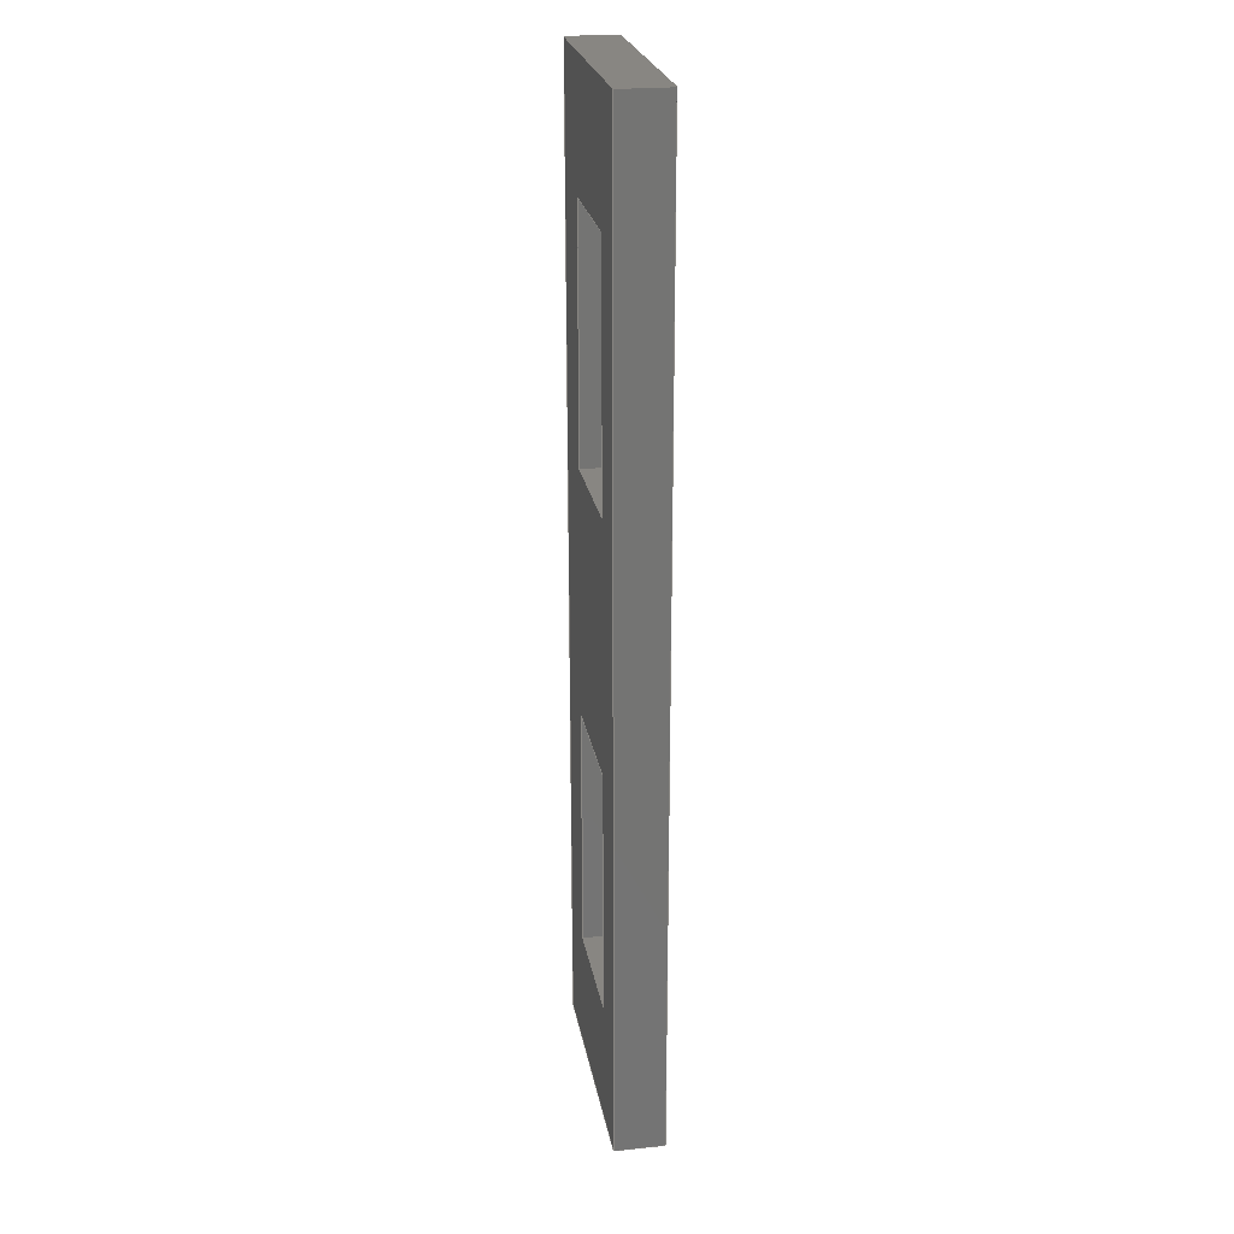
<metadata>
{"format":"step","ext":"stp","renderer":"f3d","projection":"perspective","resolution":1024,"background":"white","views":[{"elev":23.9,"azim":80.1,"up":"+Z"}]}
</metadata>
<code>
ISO-10303-21;
DATA;
#1=MECHANICAL_DESIGN_GEOMETRIC_PRESENTATION_REPRESENTATION('',(#4),#452);
#2=SHAPE_REPRESENTATION_RELATIONSHIP('SRR','None',#459,#3);
#3=ADVANCED_BREP_SHAPE_REPRESENTATION('',(#5),#451);
#4=STYLED_ITEM('',(#468),#5);
#5=MANIFOLD_SOLID_BREP('Volumenk\X\F6rper1',#274);
#6=FACE_BOUND('',#37,.T.);
#7=FACE_BOUND('',#38,.T.);
#8=FACE_BOUND('',#40,.T.);
#9=FACE_BOUND('',#41,.T.);
#10=FACE_OUTER_BOUND('',#24,.T.);
#11=FACE_OUTER_BOUND('',#25,.T.);
#12=FACE_OUTER_BOUND('',#26,.T.);
#13=FACE_OUTER_BOUND('',#27,.T.);
#14=FACE_OUTER_BOUND('',#28,.T.);
#15=FACE_OUTER_BOUND('',#29,.T.);
#16=FACE_OUTER_BOUND('',#30,.T.);
#17=FACE_OUTER_BOUND('',#31,.T.);
#18=FACE_OUTER_BOUND('',#32,.T.);
#19=FACE_OUTER_BOUND('',#33,.T.);
#20=FACE_OUTER_BOUND('',#34,.T.);
#21=FACE_OUTER_BOUND('',#35,.T.);
#22=FACE_OUTER_BOUND('',#36,.T.);
#23=FACE_OUTER_BOUND('',#39,.T.);
#24=EDGE_LOOP('',(#174,#175,#176,#177));
#25=EDGE_LOOP('',(#178,#179,#180,#181));
#26=EDGE_LOOP('',(#182,#183,#184,#185));
#27=EDGE_LOOP('',(#186,#187,#188,#189));
#28=EDGE_LOOP('',(#190,#191,#192,#193));
#29=EDGE_LOOP('',(#194,#195,#196,#197));
#30=EDGE_LOOP('',(#198,#199,#200,#201));
#31=EDGE_LOOP('',(#202,#203,#204,#205));
#32=EDGE_LOOP('',(#206,#207,#208,#209));
#33=EDGE_LOOP('',(#210,#211,#212,#213));
#34=EDGE_LOOP('',(#214,#215,#216,#217));
#35=EDGE_LOOP('',(#218,#219,#220,#221));
#36=EDGE_LOOP('',(#222,#223,#224,#225));
#37=EDGE_LOOP('',(#226,#227,#228,#229));
#38=EDGE_LOOP('',(#230,#231,#232,#233));
#39=EDGE_LOOP('',(#234,#235,#236,#237));
#40=EDGE_LOOP('',(#238,#239,#240,#241));
#41=EDGE_LOOP('',(#242,#243,#244,#245));
#42=LINE('',#378,#78);
#43=LINE('',#380,#79);
#44=LINE('',#382,#80);
#45=LINE('',#383,#81);
#46=LINE('',#386,#82);
#47=LINE('',#388,#83);
#48=LINE('',#389,#84);
#49=LINE('',#392,#85);
#50=LINE('',#394,#86);
#51=LINE('',#395,#87);
#52=LINE('',#397,#88);
#53=LINE('',#398,#89);
#54=LINE('',#402,#90);
#55=LINE('',#404,#91);
#56=LINE('',#406,#92);
#57=LINE('',#407,#93);
#58=LINE('',#410,#94);
#59=LINE('',#412,#95);
#60=LINE('',#413,#96);
#61=LINE('',#416,#97);
#62=LINE('',#418,#98);
#63=LINE('',#419,#99);
#64=LINE('',#421,#100);
#65=LINE('',#422,#101);
#66=LINE('',#426,#102);
#67=LINE('',#428,#103);
#68=LINE('',#430,#104);
#69=LINE('',#431,#105);
#70=LINE('',#434,#106);
#71=LINE('',#436,#107);
#72=LINE('',#437,#108);
#73=LINE('',#440,#109);
#74=LINE('',#442,#110);
#75=LINE('',#443,#111);
#76=LINE('',#445,#112);
#77=LINE('',#446,#113);
#78=VECTOR('',#312,10);
#79=VECTOR('',#313,10);
#80=VECTOR('',#314,10);
#81=VECTOR('',#315,10);
#82=VECTOR('',#318,10);
#83=VECTOR('',#319,10);
#84=VECTOR('',#320,10);
#85=VECTOR('',#323,10);
#86=VECTOR('',#324,10);
#87=VECTOR('',#325,10);
#88=VECTOR('',#328,10);
#89=VECTOR('',#329,10);
#90=VECTOR('',#332,10);
#91=VECTOR('',#333,10);
#92=VECTOR('',#334,10);
#93=VECTOR('',#335,10);
#94=VECTOR('',#338,10);
#95=VECTOR('',#339,10);
#96=VECTOR('',#340,10);
#97=VECTOR('',#343,10);
#98=VECTOR('',#344,10);
#99=VECTOR('',#345,10);
#100=VECTOR('',#348,10);
#101=VECTOR('',#349,10);
#102=VECTOR('',#352,10);
#103=VECTOR('',#353,10);
#104=VECTOR('',#354,10);
#105=VECTOR('',#355,10);
#106=VECTOR('',#358,10);
#107=VECTOR('',#359,10);
#108=VECTOR('',#360,10);
#109=VECTOR('',#363,10);
#110=VECTOR('',#364,10);
#111=VECTOR('',#365,10);
#112=VECTOR('',#368,10);
#113=VECTOR('',#369,10);
#114=VERTEX_POINT('',#376);
#115=VERTEX_POINT('',#377);
#116=VERTEX_POINT('',#379);
#117=VERTEX_POINT('',#381);
#118=VERTEX_POINT('',#385);
#119=VERTEX_POINT('',#387);
#120=VERTEX_POINT('',#391);
#121=VERTEX_POINT('',#393);
#122=VERTEX_POINT('',#400);
#123=VERTEX_POINT('',#401);
#124=VERTEX_POINT('',#403);
#125=VERTEX_POINT('',#405);
#126=VERTEX_POINT('',#409);
#127=VERTEX_POINT('',#411);
#128=VERTEX_POINT('',#415);
#129=VERTEX_POINT('',#417);
#130=VERTEX_POINT('',#424);
#131=VERTEX_POINT('',#425);
#132=VERTEX_POINT('',#427);
#133=VERTEX_POINT('',#429);
#134=VERTEX_POINT('',#433);
#135=VERTEX_POINT('',#435);
#136=VERTEX_POINT('',#439);
#137=VERTEX_POINT('',#441);
#138=EDGE_CURVE('',#114,#115,#42,.T.);
#139=EDGE_CURVE('',#114,#116,#43,.T.);
#140=EDGE_CURVE('',#117,#116,#44,.T.);
#141=EDGE_CURVE('',#115,#117,#45,.T.);
#142=EDGE_CURVE('',#118,#114,#46,.T.);
#143=EDGE_CURVE('',#118,#119,#47,.T.);
#144=EDGE_CURVE('',#116,#119,#48,.T.);
#145=EDGE_CURVE('',#120,#118,#49,.T.);
#146=EDGE_CURVE('',#120,#121,#50,.T.);
#147=EDGE_CURVE('',#119,#121,#51,.T.);
#148=EDGE_CURVE('',#115,#120,#52,.T.);
#149=EDGE_CURVE('',#121,#117,#53,.T.);
#150=EDGE_CURVE('',#122,#123,#54,.T.);
#151=EDGE_CURVE('',#122,#124,#55,.T.);
#152=EDGE_CURVE('',#125,#124,#56,.T.);
#153=EDGE_CURVE('',#123,#125,#57,.T.);
#154=EDGE_CURVE('',#126,#122,#58,.T.);
#155=EDGE_CURVE('',#126,#127,#59,.T.);
#156=EDGE_CURVE('',#124,#127,#60,.T.);
#157=EDGE_CURVE('',#128,#126,#61,.T.);
#158=EDGE_CURVE('',#128,#129,#62,.T.);
#159=EDGE_CURVE('',#127,#129,#63,.T.);
#160=EDGE_CURVE('',#123,#128,#64,.T.);
#161=EDGE_CURVE('',#129,#125,#65,.T.);
#162=EDGE_CURVE('',#130,#131,#66,.T.);
#163=EDGE_CURVE('',#131,#132,#67,.T.);
#164=EDGE_CURVE('',#133,#132,#68,.T.);
#165=EDGE_CURVE('',#130,#133,#69,.T.);
#166=EDGE_CURVE('',#134,#130,#70,.T.);
#167=EDGE_CURVE('',#135,#133,#71,.T.);
#168=EDGE_CURVE('',#134,#135,#72,.T.);
#169=EDGE_CURVE('',#136,#134,#73,.T.);
#170=EDGE_CURVE('',#137,#135,#74,.T.);
#171=EDGE_CURVE('',#136,#137,#75,.T.);
#172=EDGE_CURVE('',#131,#136,#76,.T.);
#173=EDGE_CURVE('',#132,#137,#77,.T.);
#174=ORIENTED_EDGE('',*,*,#138,.F.);
#175=ORIENTED_EDGE('',*,*,#139,.T.);
#176=ORIENTED_EDGE('',*,*,#140,.F.);
#177=ORIENTED_EDGE('',*,*,#141,.F.);
#178=ORIENTED_EDGE('',*,*,#142,.F.);
#179=ORIENTED_EDGE('',*,*,#143,.T.);
#180=ORIENTED_EDGE('',*,*,#144,.F.);
#181=ORIENTED_EDGE('',*,*,#139,.F.);
#182=ORIENTED_EDGE('',*,*,#145,.F.);
#183=ORIENTED_EDGE('',*,*,#146,.T.);
#184=ORIENTED_EDGE('',*,*,#147,.F.);
#185=ORIENTED_EDGE('',*,*,#143,.F.);
#186=ORIENTED_EDGE('',*,*,#148,.F.);
#187=ORIENTED_EDGE('',*,*,#141,.T.);
#188=ORIENTED_EDGE('',*,*,#149,.F.);
#189=ORIENTED_EDGE('',*,*,#146,.F.);
#190=ORIENTED_EDGE('',*,*,#150,.F.);
#191=ORIENTED_EDGE('',*,*,#151,.T.);
#192=ORIENTED_EDGE('',*,*,#152,.F.);
#193=ORIENTED_EDGE('',*,*,#153,.F.);
#194=ORIENTED_EDGE('',*,*,#154,.F.);
#195=ORIENTED_EDGE('',*,*,#155,.T.);
#196=ORIENTED_EDGE('',*,*,#156,.F.);
#197=ORIENTED_EDGE('',*,*,#151,.F.);
#198=ORIENTED_EDGE('',*,*,#157,.F.);
#199=ORIENTED_EDGE('',*,*,#158,.T.);
#200=ORIENTED_EDGE('',*,*,#159,.F.);
#201=ORIENTED_EDGE('',*,*,#155,.F.);
#202=ORIENTED_EDGE('',*,*,#160,.F.);
#203=ORIENTED_EDGE('',*,*,#153,.T.);
#204=ORIENTED_EDGE('',*,*,#161,.F.);
#205=ORIENTED_EDGE('',*,*,#158,.F.);
#206=ORIENTED_EDGE('',*,*,#162,.T.);
#207=ORIENTED_EDGE('',*,*,#163,.T.);
#208=ORIENTED_EDGE('',*,*,#164,.F.);
#209=ORIENTED_EDGE('',*,*,#165,.F.);
#210=ORIENTED_EDGE('',*,*,#166,.T.);
#211=ORIENTED_EDGE('',*,*,#165,.T.);
#212=ORIENTED_EDGE('',*,*,#167,.F.);
#213=ORIENTED_EDGE('',*,*,#168,.F.);
#214=ORIENTED_EDGE('',*,*,#169,.T.);
#215=ORIENTED_EDGE('',*,*,#168,.T.);
#216=ORIENTED_EDGE('',*,*,#170,.F.);
#217=ORIENTED_EDGE('',*,*,#171,.F.);
#218=ORIENTED_EDGE('',*,*,#172,.T.);
#219=ORIENTED_EDGE('',*,*,#171,.T.);
#220=ORIENTED_EDGE('',*,*,#173,.F.);
#221=ORIENTED_EDGE('',*,*,#163,.F.);
#222=ORIENTED_EDGE('',*,*,#173,.T.);
#223=ORIENTED_EDGE('',*,*,#170,.T.);
#224=ORIENTED_EDGE('',*,*,#167,.T.);
#225=ORIENTED_EDGE('',*,*,#164,.T.);
#226=ORIENTED_EDGE('',*,*,#138,.T.);
#227=ORIENTED_EDGE('',*,*,#148,.T.);
#228=ORIENTED_EDGE('',*,*,#145,.T.);
#229=ORIENTED_EDGE('',*,*,#142,.T.);
#230=ORIENTED_EDGE('',*,*,#150,.T.);
#231=ORIENTED_EDGE('',*,*,#160,.T.);
#232=ORIENTED_EDGE('',*,*,#157,.T.);
#233=ORIENTED_EDGE('',*,*,#154,.T.);
#234=ORIENTED_EDGE('',*,*,#172,.F.);
#235=ORIENTED_EDGE('',*,*,#162,.F.);
#236=ORIENTED_EDGE('',*,*,#166,.F.);
#237=ORIENTED_EDGE('',*,*,#169,.F.);
#238=ORIENTED_EDGE('',*,*,#140,.T.);
#239=ORIENTED_EDGE('',*,*,#144,.T.);
#240=ORIENTED_EDGE('',*,*,#147,.T.);
#241=ORIENTED_EDGE('',*,*,#149,.T.);
#242=ORIENTED_EDGE('',*,*,#152,.T.);
#243=ORIENTED_EDGE('',*,*,#156,.T.);
#244=ORIENTED_EDGE('',*,*,#159,.T.);
#245=ORIENTED_EDGE('',*,*,#161,.T.);
#246=PLANE('',#294);
#247=PLANE('',#295);
#248=PLANE('',#296);
#249=PLANE('',#297);
#250=PLANE('',#298);
#251=PLANE('',#299);
#252=PLANE('',#300);
#253=PLANE('',#301);
#254=PLANE('',#302);
#255=PLANE('',#303);
#256=PLANE('',#304);
#257=PLANE('',#305);
#258=PLANE('',#306);
#259=PLANE('',#307);
#260=ADVANCED_FACE('',(#10),#246,.F.);
#261=ADVANCED_FACE('',(#11),#247,.F.);
#262=ADVANCED_FACE('',(#12),#248,.F.);
#263=ADVANCED_FACE('',(#13),#249,.F.);
#264=ADVANCED_FACE('',(#14),#250,.F.);
#265=ADVANCED_FACE('',(#15),#251,.F.);
#266=ADVANCED_FACE('',(#16),#252,.F.);
#267=ADVANCED_FACE('',(#17),#253,.F.);
#268=ADVANCED_FACE('',(#18),#254,.T.);
#269=ADVANCED_FACE('',(#19),#255,.T.);
#270=ADVANCED_FACE('',(#20),#256,.T.);
#271=ADVANCED_FACE('',(#21),#257,.T.);
#272=ADVANCED_FACE('',(#22,#6,#7),#258,.T.);
#273=ADVANCED_FACE('',(#23,#8,#9),#259,.F.);
#274=CLOSED_SHELL('',(#260,#261,#262,#263,#264,#265,#266,#267,#268,#269,
#270,#271,#272,#273));
#275=DERIVED_UNIT_ELEMENT(#277,1);
#276=DERIVED_UNIT_ELEMENT(#454,-3);
#277=(
MASS_UNIT()
NAMED_UNIT(*)
SI_UNIT($,.GRAM.)
);
#278=DERIVED_UNIT((#275,#276));
#279=MEASURE_REPRESENTATION_ITEM('density measure',
POSITIVE_RATIO_MEASURE(1),#278);
#280=PROPERTY_DEFINITION_REPRESENTATION(#285,#282);
#281=PROPERTY_DEFINITION_REPRESENTATION(#286,#283);
#282=REPRESENTATION('material name',(#284),#451);
#283=REPRESENTATION('density',(#279),#451);
#284=DESCRIPTIVE_REPRESENTATION_ITEM('Generisch','Generisch');
#285=PROPERTY_DEFINITION('material property','material name',#461);
#286=PROPERTY_DEFINITION('material property','density of part',#461);
#287=DATE_TIME_ROLE('creation_date');
#288=APPLIED_DATE_AND_TIME_ASSIGNMENT(#289,#287,(#461));
#289=DATE_AND_TIME(#290,#291);
#290=CALENDAR_DATE(2022,4,11);
#291=LOCAL_TIME(0,0,0,#292);
#292=COORDINATED_UNIVERSAL_TIME_OFFSET(0,0,.BEHIND.);
#293=AXIS2_PLACEMENT_3D('placement',#374,#308,#309);
#294=AXIS2_PLACEMENT_3D('',#375,#310,#311);
#295=AXIS2_PLACEMENT_3D('',#384,#316,#317);
#296=AXIS2_PLACEMENT_3D('',#390,#321,#322);
#297=AXIS2_PLACEMENT_3D('',#396,#326,#327);
#298=AXIS2_PLACEMENT_3D('',#399,#330,#331);
#299=AXIS2_PLACEMENT_3D('',#408,#336,#337);
#300=AXIS2_PLACEMENT_3D('',#414,#341,#342);
#301=AXIS2_PLACEMENT_3D('',#420,#346,#347);
#302=AXIS2_PLACEMENT_3D('',#423,#350,#351);
#303=AXIS2_PLACEMENT_3D('',#432,#356,#357);
#304=AXIS2_PLACEMENT_3D('',#438,#361,#362);
#305=AXIS2_PLACEMENT_3D('',#444,#366,#367);
#306=AXIS2_PLACEMENT_3D('',#447,#370,#371);
#307=AXIS2_PLACEMENT_3D('',#448,#372,#373);
#308=DIRECTION('axis',(0,0,1));
#309=DIRECTION('refdir',(1,0,0));
#310=DIRECTION('center_axis',(0,0,-1));
#311=DIRECTION('ref_axis',(1,0,0));
#312=DIRECTION('',(1,0,0));
#313=DIRECTION('',(0,-1,0));
#314=DIRECTION('',(-1,0,0));
#315=DIRECTION('',(0,-1,0));
#316=DIRECTION('center_axis',(-1,0,3.331e-16));
#317=DIRECTION('ref_axis',(-3.331e-16,0,-1));
#318=DIRECTION('',(-3.331e-16,0,-1));
#319=DIRECTION('',(0,-1,0));
#320=DIRECTION('',(3.331e-16,0,1));
#321=DIRECTION('center_axis',(0,0,1));
#322=DIRECTION('ref_axis',(-1,0,0));
#323=DIRECTION('',(-1,0,0));
#324=DIRECTION('',(0,-1,0));
#325=DIRECTION('',(1,0,0));
#326=DIRECTION('center_axis',(1,0,-1.527e-16));
#327=DIRECTION('ref_axis',(1.527e-16,0,1));
#328=DIRECTION('',(1.527e-16,0,1));
#329=DIRECTION('',(-1.527e-16,0,-1));
#330=DIRECTION('center_axis',(4.441e-16,0,-1));
#331=DIRECTION('ref_axis',(1,0,4.441e-16));
#332=DIRECTION('',(1,0,4.441e-16));
#333=DIRECTION('',(0,-1,0));
#334=DIRECTION('',(-1,0,-4.441e-16));
#335=DIRECTION('',(0,-1,0));
#336=DIRECTION('center_axis',(-1,0,4.441e-16));
#337=DIRECTION('ref_axis',(-4.441e-16,0,-1));
#338=DIRECTION('',(-4.441e-16,0,-1));
#339=DIRECTION('',(0,-1,0));
#340=DIRECTION('',(4.441e-16,0,1));
#341=DIRECTION('center_axis',(0,0,1));
#342=DIRECTION('ref_axis',(-1,0,0));
#343=DIRECTION('',(-1,0,0));
#344=DIRECTION('',(0,-1,0));
#345=DIRECTION('',(1,0,0));
#346=DIRECTION('center_axis',(1,0,-1.804e-16));
#347=DIRECTION('ref_axis',(1.804e-16,0,1));
#348=DIRECTION('',(1.804e-16,0,1));
#349=DIRECTION('',(-1.804e-16,0,-1));
#350=DIRECTION('center_axis',(0,0,1));
#351=DIRECTION('ref_axis',(1,0,0));
#352=DIRECTION('',(1,0,0));
#353=DIRECTION('',(0,1,0));
#354=DIRECTION('',(1,0,0));
#355=DIRECTION('',(0,1,0));
#356=DIRECTION('center_axis',(-1,0,0));
#357=DIRECTION('ref_axis',(0,0,1));
#358=DIRECTION('',(0,0,1));
#359=DIRECTION('',(0,0,1));
#360=DIRECTION('',(0,1,0));
#361=DIRECTION('center_axis',(0,0,-1));
#362=DIRECTION('ref_axis',(-1,0,0));
#363=DIRECTION('',(-1,0,0));
#364=DIRECTION('',(-1,0,0));
#365=DIRECTION('',(0,1,0));
#366=DIRECTION('center_axis',(1,0,0));
#367=DIRECTION('ref_axis',(0,0,-1));
#368=DIRECTION('',(0,0,-1));
#369=DIRECTION('',(0,0,-1));
#370=DIRECTION('center_axis',(0,1,0));
#371=DIRECTION('ref_axis',(0,0,1));
#372=DIRECTION('center_axis',(0,1,0));
#373=DIRECTION('ref_axis',(0,0,1));
#374=CARTESIAN_POINT('',(0,0,0));
#375=CARTESIAN_POINT('Origin',(-6.235,2,-30.74));
#376=CARTESIAN_POINT('',(-6.235,2,-30.74));
#377=CARTESIAN_POINT('',(-1.235,2,-30.74));
#378=CARTESIAN_POINT('',(-5.12,2,-30.74));
#379=CARTESIAN_POINT('',(-6.235,0,-30.74));
#380=CARTESIAN_POINT('',(-6.235,2,-30.74));
#381=CARTESIAN_POINT('',(-1.235,0,-30.74));
#382=CARTESIAN_POINT('',(-5.12,0,-30.74));
#383=CARTESIAN_POINT('',(-1.235,2,-30.74));
#384=CARTESIAN_POINT('Origin',(-6.235,2,-20.74));
#385=CARTESIAN_POINT('',(-6.235,2,-20.74));
#386=CARTESIAN_POINT('',(-6.235,2,-18.24));
#387=CARTESIAN_POINT('',(-6.235,0,-20.74));
#388=CARTESIAN_POINT('',(-6.235,2,-20.74));
#389=CARTESIAN_POINT('',(-6.235,0,-18.24));
#390=CARTESIAN_POINT('Origin',(-1.235,2,-20.74));
#391=CARTESIAN_POINT('',(-1.235,2,-20.74));
#392=CARTESIAN_POINT('',(-2.62,2,-20.74));
#393=CARTESIAN_POINT('',(-1.235,0,-20.74));
#394=CARTESIAN_POINT('',(-1.235,2,-20.74));
#395=CARTESIAN_POINT('',(-2.62,0,-20.74));
#396=CARTESIAN_POINT('Origin',(-1.235,2,-30.74));
#397=CARTESIAN_POINT('',(-1.235,2,-23.24));
#398=CARTESIAN_POINT('',(-1.235,0,-23.24));
#399=CARTESIAN_POINT('Origin',(-6.235,2,-10.74));
#400=CARTESIAN_POINT('',(-6.235,2,-10.74));
#401=CARTESIAN_POINT('',(-1.235,2,-10.74));
#402=CARTESIAN_POINT('',(-5.12,2,-10.74));
#403=CARTESIAN_POINT('',(-6.235,0,-10.74));
#404=CARTESIAN_POINT('',(-6.235,2,-10.74));
#405=CARTESIAN_POINT('',(-1.235,0,-10.74));
#406=CARTESIAN_POINT('',(-5.12,0,-10.74));
#407=CARTESIAN_POINT('',(-1.235,2,-10.74));
#408=CARTESIAN_POINT('Origin',(-6.235,2,-0.7418));
#409=CARTESIAN_POINT('',(-6.235,2,-0.7418));
#410=CARTESIAN_POINT('',(-6.235,2,-8.242));
#411=CARTESIAN_POINT('',(-6.235,0,-0.7418));
#412=CARTESIAN_POINT('',(-6.235,2,-0.7418));
#413=CARTESIAN_POINT('',(-6.235,0,-8.242));
#414=CARTESIAN_POINT('Origin',(-1.235,2,-0.7418));
#415=CARTESIAN_POINT('',(-1.235,2,-0.7418));
#416=CARTESIAN_POINT('',(-2.62,2,-0.7418));
#417=CARTESIAN_POINT('',(-1.235,0,-0.7418));
#418=CARTESIAN_POINT('',(-1.235,2,-0.7418));
#419=CARTESIAN_POINT('',(-2.62,0,-0.7418));
#420=CARTESIAN_POINT('Origin',(-1.235,2,-10.74));
#421=CARTESIAN_POINT('',(-1.235,2,-13.24));
#422=CARTESIAN_POINT('',(-1.235,0,-13.24));
#423=CARTESIAN_POINT('Origin',(-9.005,0,4.258));
#424=CARTESIAN_POINT('',(-9.005,0,4.258));
#425=CARTESIAN_POINT('',(0.9946,0,4.258));
#426=CARTESIAN_POINT('',(-9.005,0,4.258));
#427=CARTESIAN_POINT('',(0.9946,2,4.258));
#428=CARTESIAN_POINT('',(0.9946,0,4.258));
#429=CARTESIAN_POINT('',(-9.005,2,4.258));
#430=CARTESIAN_POINT('',(-9.005,2,4.258));
#431=CARTESIAN_POINT('',(-9.005,0,4.258));
#432=CARTESIAN_POINT('Origin',(-9.005,0,-35.74));
#433=CARTESIAN_POINT('',(-9.005,0,-35.74));
#434=CARTESIAN_POINT('',(-9.005,0,-35.74));
#435=CARTESIAN_POINT('',(-9.005,2,-35.74));
#436=CARTESIAN_POINT('',(-9.005,2,-35.74));
#437=CARTESIAN_POINT('',(-9.005,0,-35.74));
#438=CARTESIAN_POINT('Origin',(0.9946,0,-35.74));
#439=CARTESIAN_POINT('',(0.9946,0,-35.74));
#440=CARTESIAN_POINT('',(0.9946,0,-35.74));
#441=CARTESIAN_POINT('',(0.9946,2,-35.74));
#442=CARTESIAN_POINT('',(0.9946,2,-35.74));
#443=CARTESIAN_POINT('',(0.9946,0,-35.74));
#444=CARTESIAN_POINT('Origin',(0.9946,0,4.258));
#445=CARTESIAN_POINT('',(0.9946,0,4.258));
#446=CARTESIAN_POINT('',(0.9946,2,4.258));
#447=CARTESIAN_POINT('Origin',(-4.005,2,-15.74));
#448=CARTESIAN_POINT('Origin',(-4.005,0,-15.74));
#449=UNCERTAINTY_MEASURE_WITH_UNIT(LENGTH_MEASURE(0.01),#453,
'DISTANCE_ACCURACY_VALUE',
'Maximum model space distance between geometric entities at asserted c
onnectivities');
#450=UNCERTAINTY_MEASURE_WITH_UNIT(LENGTH_MEASURE(0.01),#453,
'DISTANCE_ACCURACY_VALUE',
'Maximum model space distance between geometric entities at asserted c
onnectivities');
#451=(
GEOMETRIC_REPRESENTATION_CONTEXT(3)
GLOBAL_UNCERTAINTY_ASSIGNED_CONTEXT((#449))
GLOBAL_UNIT_ASSIGNED_CONTEXT((#453,#455,#456))
REPRESENTATION_CONTEXT('','3D')
);
#452=(
GEOMETRIC_REPRESENTATION_CONTEXT(3)
GLOBAL_UNCERTAINTY_ASSIGNED_CONTEXT((#450))
GLOBAL_UNIT_ASSIGNED_CONTEXT((#453,#455,#456))
REPRESENTATION_CONTEXT('','3D')
);
#453=(
LENGTH_UNIT()
NAMED_UNIT(*)
SI_UNIT(.MILLI.,.METRE.)
);
#454=(
LENGTH_UNIT()
NAMED_UNIT(*)
SI_UNIT(.CENTI.,.METRE.)
);
#455=(
NAMED_UNIT(*)
PLANE_ANGLE_UNIT()
SI_UNIT($,.RADIAN.)
);
#456=(
NAMED_UNIT(*)
SI_UNIT($,.STERADIAN.)
SOLID_ANGLE_UNIT()
);
#457=SHAPE_DEFINITION_REPRESENTATION(#458,#459);
#458=PRODUCT_DEFINITION_SHAPE('',$,#461);
#459=SHAPE_REPRESENTATION('',(#293),#451);
#460=PRODUCT_DEFINITION_CONTEXT('part definition',#465,'design');
#461=PRODUCT_DEFINITION('Verbindungsst\X\FCck',
'8 - Profile connector straight',#462,#460);
#462=PRODUCT_DEFINITION_FORMATION('',$,#467);
#463=PRODUCT_RELATED_PRODUCT_CATEGORY('8 - Profile connector straight',
'8 - Profile connector straight',(#467));
#464=APPLICATION_PROTOCOL_DEFINITION('international standard',
'automotive_design',2009,#465);
#465=APPLICATION_CONTEXT(
'Core Data for Automotive Mechanical Design Process');
#466=PRODUCT_CONTEXT('part definition',#465,'mechanical');
#467=PRODUCT('Verbindungsst\X\FCck','8 - Profile connector straight',$,
(#466));
#468=PRESENTATION_STYLE_ASSIGNMENT((#469));
#469=SURFACE_STYLE_USAGE(.BOTH.,#472);
#470=SURFACE_STYLE_RENDERING_WITH_PROPERTIES($,#476,(#471));
#471=SURFACE_STYLE_TRANSPARENT(0);
#472=SURFACE_SIDE_STYLE('',(#473,#470));
#473=SURFACE_STYLE_FILL_AREA(#474);
#474=FILL_AREA_STYLE('',(#475));
#475=FILL_AREA_STYLE_COLOUR('',#476);
#476=COLOUR_RGB('',0.749,0.749,0.749);
ENDSEC;
END-ISO-10303-21;

</code>
